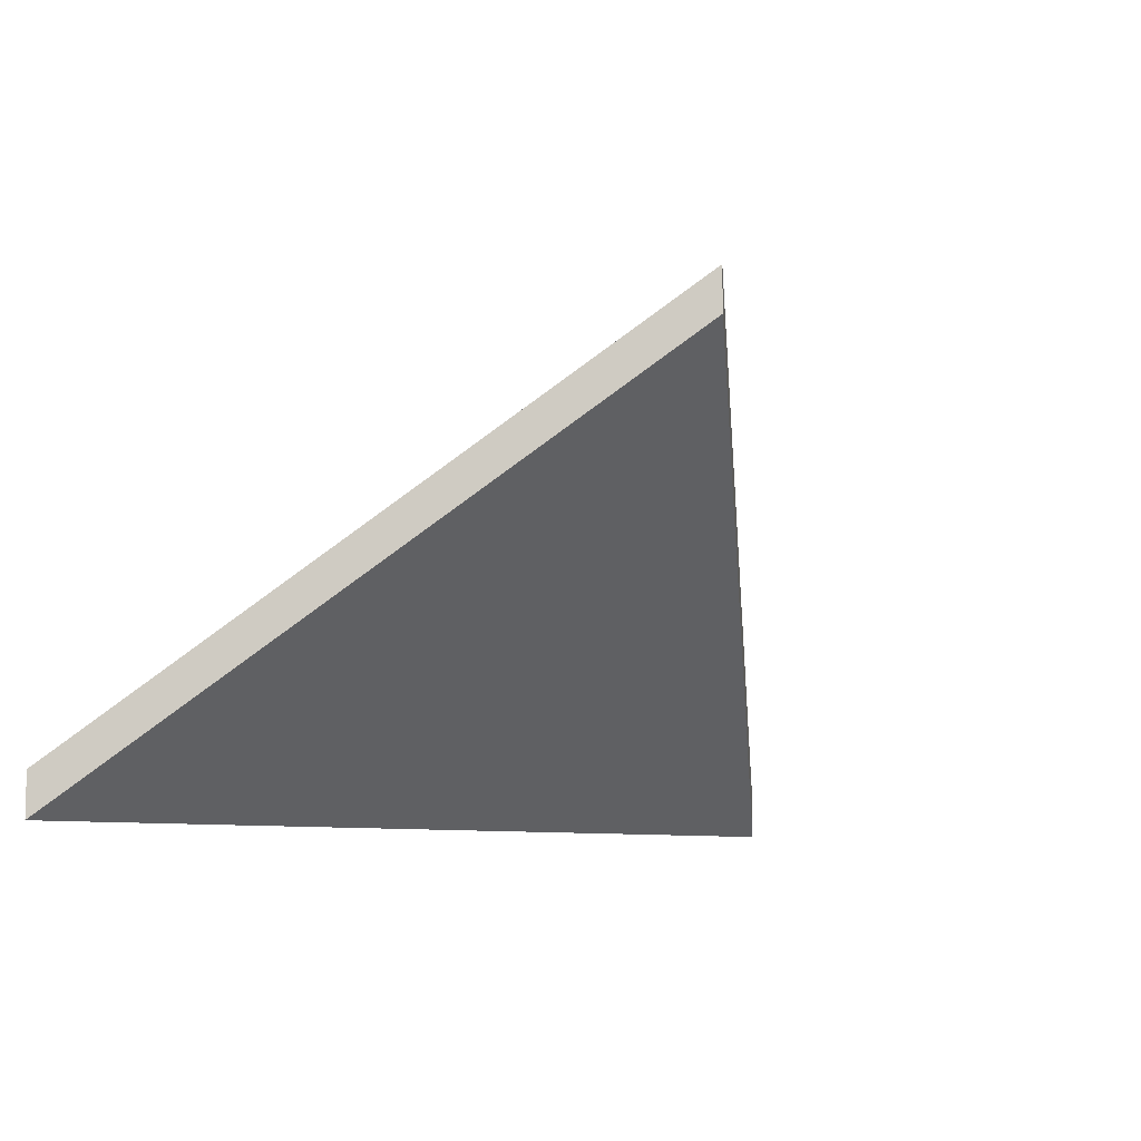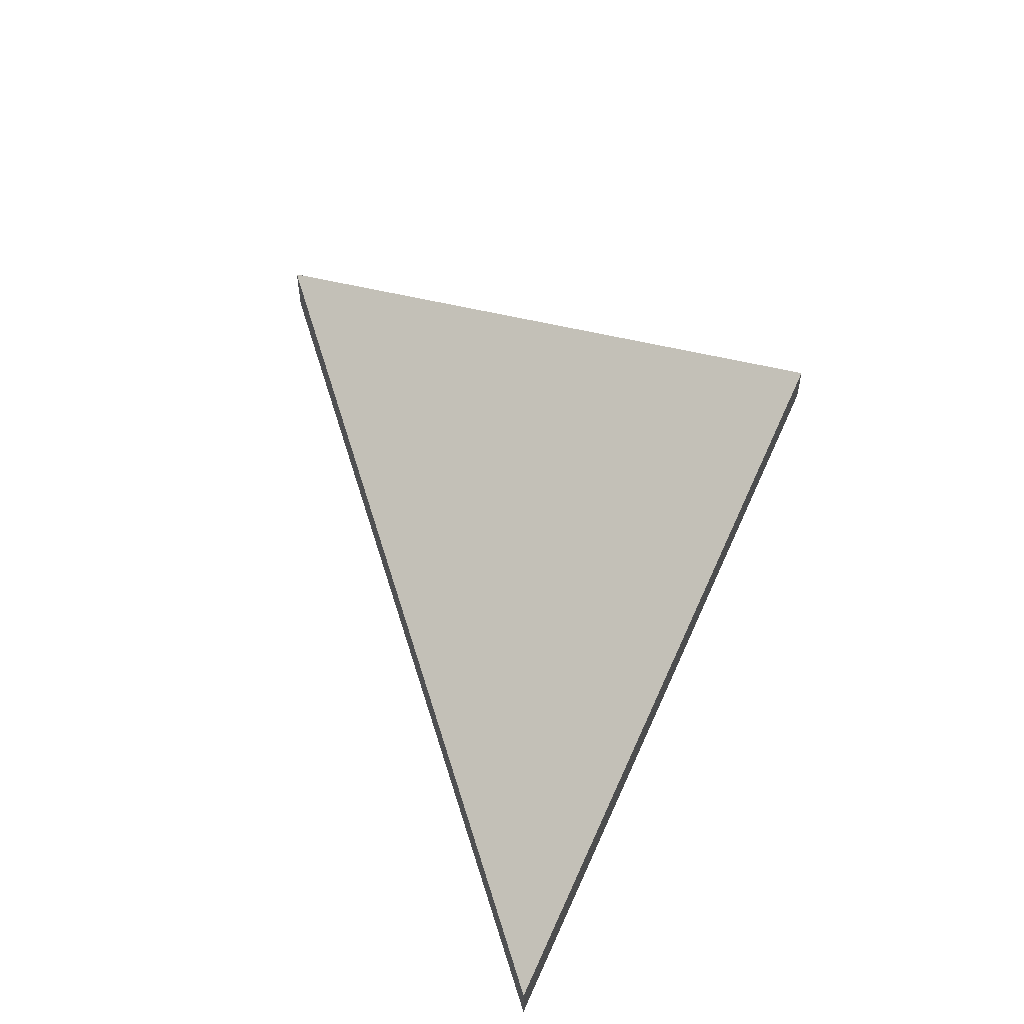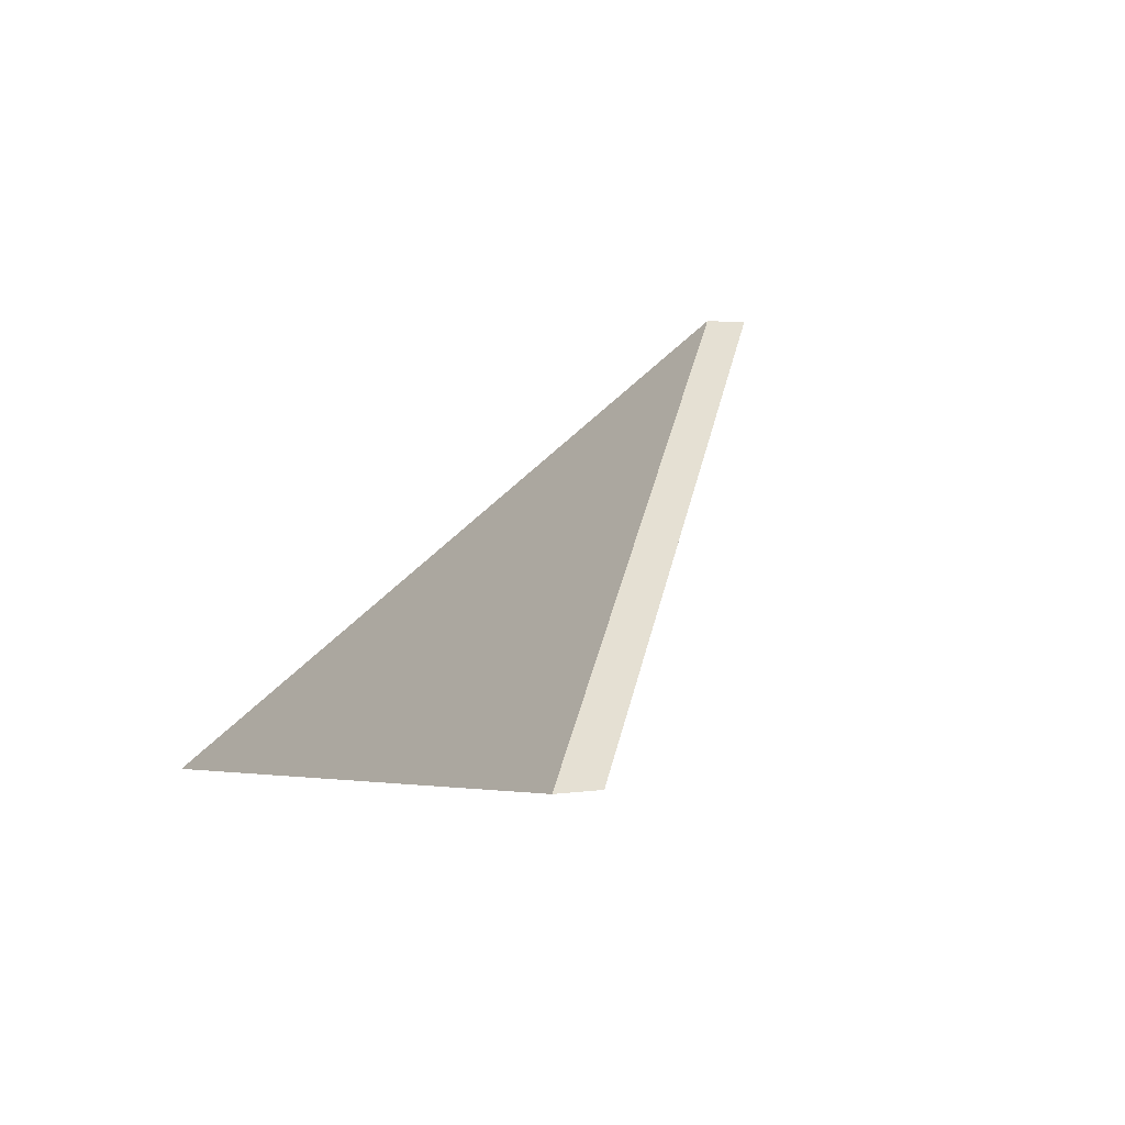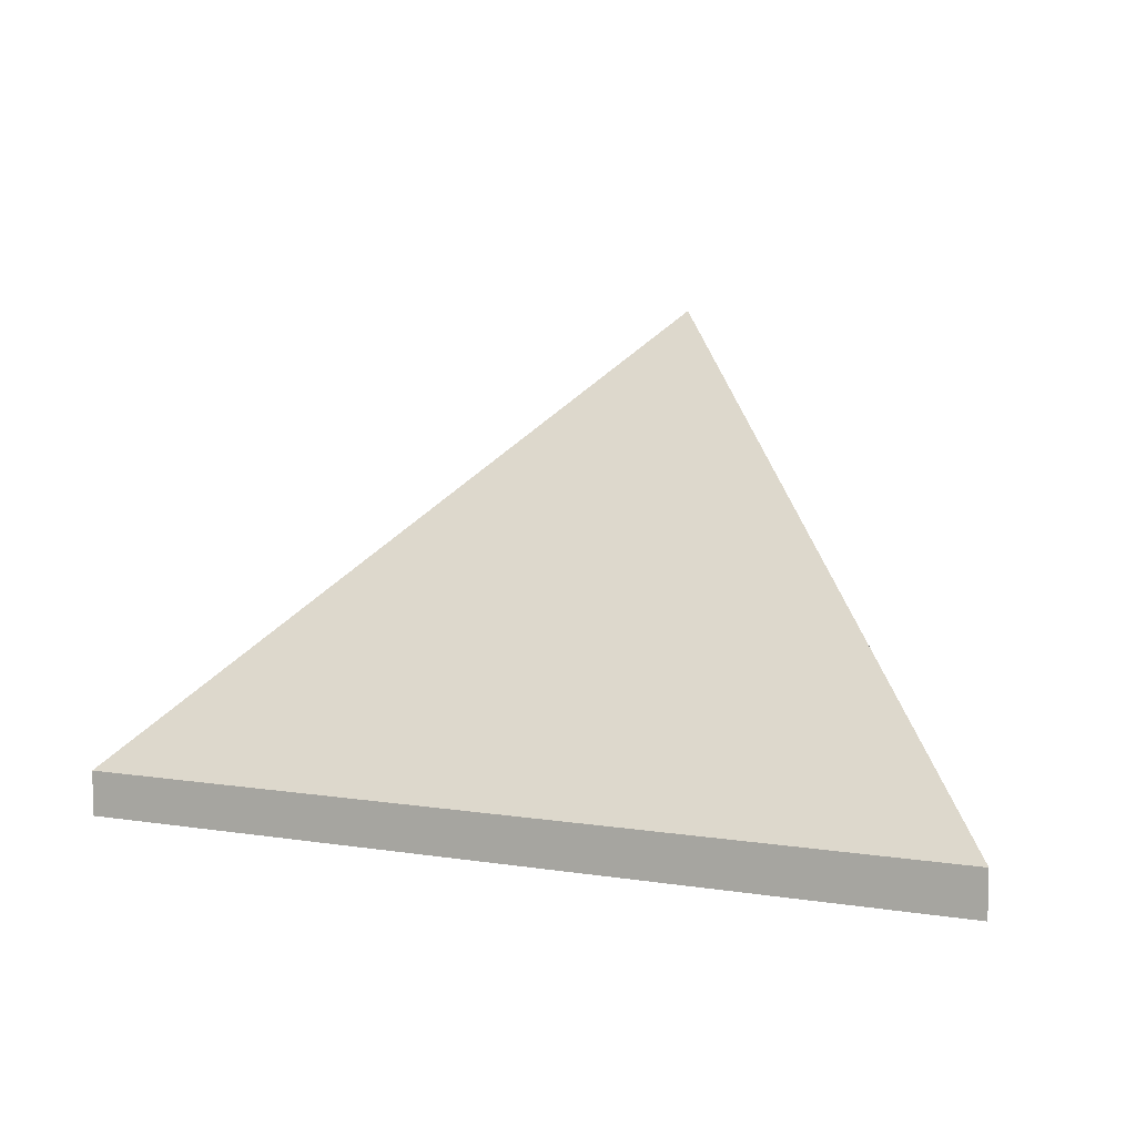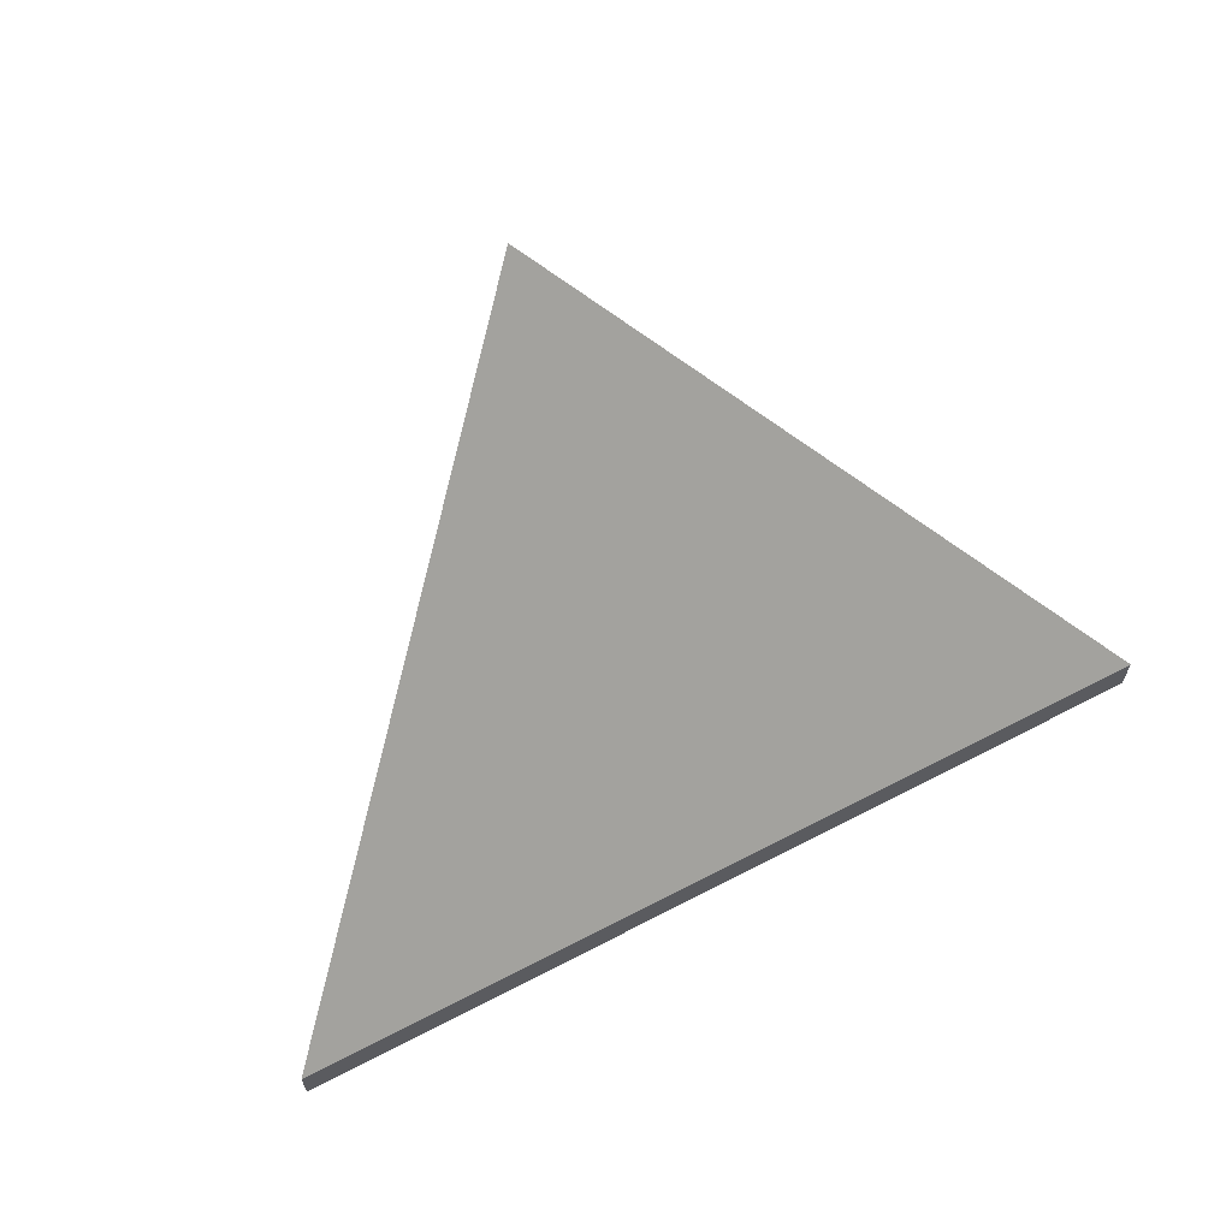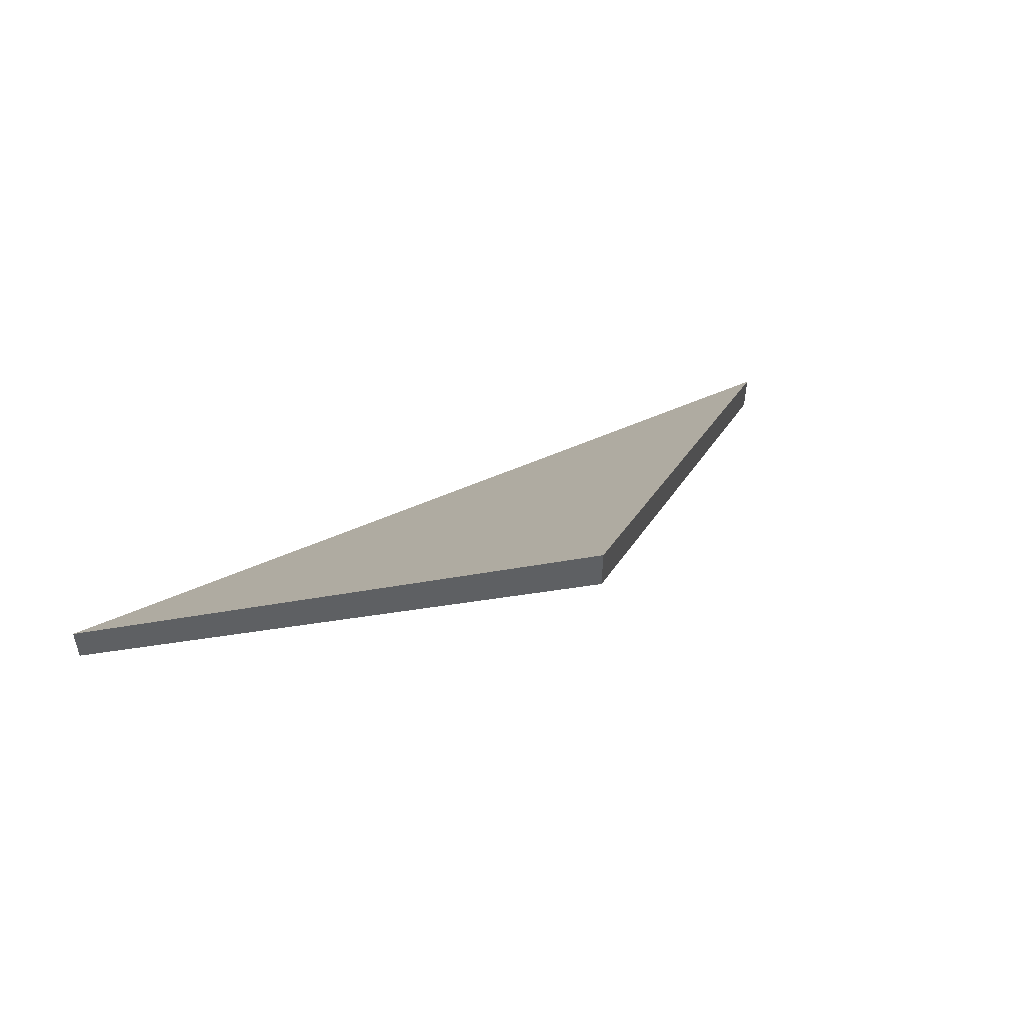
<metadata>
{"format":"obj","ext":"obj","renderer":"f3d","projection":"perspective","resolution":1024,"background":"white","views":[{"elev":-8.3,"azim":-45.0,"up":"+Y"},{"elev":55.4,"azim":107.2,"up":"+Y"},{"elev":3.0,"azim":61.9,"up":"+Z"},{"elev":7.4,"azim":-162.0,"up":"+Y"},{"elev":64.7,"azim":146.3,"up":"+Y"},{"elev":52.7,"azim":-31.7,"up":"+Y"}]}
</metadata>
<code>
v -6.467 0.1504 -4.538
v -6.519 0.1504 -4.544
v -6.496 0.1762 -4.515
v -6.467 0.1478 -4.538
v -6.496 0.1736 -4.515
v -6.519 0.1478 -4.544
v -6.496 0.1736 -4.515
v -6.467 0.1478 -4.538
v -6.467 0.1504 -4.538
v -6.496 0.1762 -4.515
v -6.519 0.1478 -4.544
v -6.496 0.1736 -4.515
v -6.496 0.1762 -4.515
v -6.519 0.1504 -4.544
v -6.467 0.1478 -4.538
v -6.519 0.1478 -4.544
v -6.519 0.1504 -4.544
v -6.467 0.1504 -4.538
f 1 2 3
f 4 5 6
f 7 8 9
f 7 9 10
f 11 12 13
f 11 13 14
f 15 16 17
f 15 17 18

</code>
